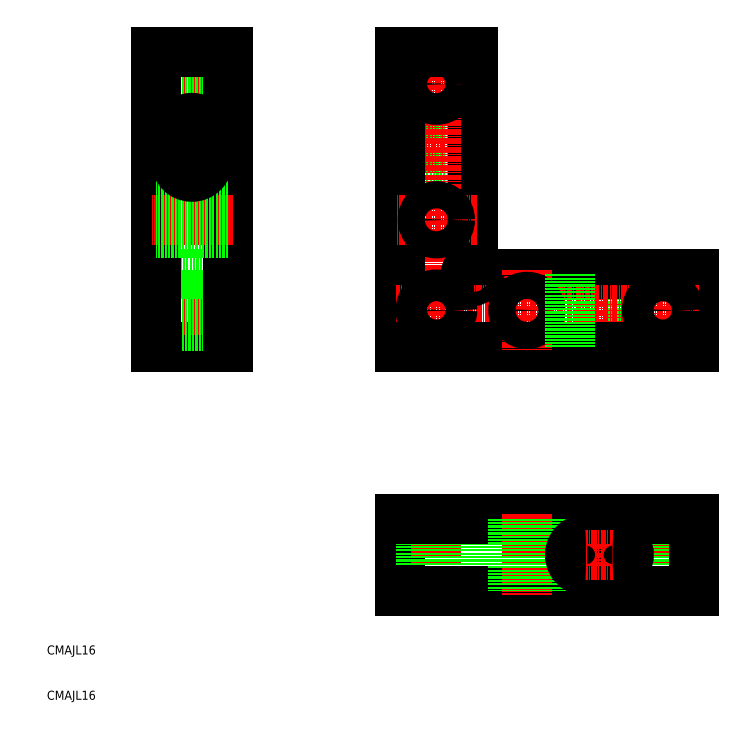
<metadata>
{"format":"dxf","ext":"dxf","renderer":"ezdxf+matplotlib","layout":"modelspace","background":"white","min_lineweight":24,"dpi":150}
</metadata>
<code>
0
SECTION
2
ENTITIES
0
TEXT
8
0
10
10
20
10
30
0
40
2
1
CMAJL16
0
TEXT
8
0
10
10
20
20
30
0
40
2
1
CMAJL16
0
LINE
8
0
10
88
20
50
30
0
11
88
21
34
31
0
0
LINE
8
CENTER
10
106
20
132
30
0
11
86
21
132
31
0
0
LINE
8
0
10
104
20
125.5
30
0
11
88
21
125.5
31
0
0
LINE
8
0
10
104
20
138.5
30
0
11
88
21
138.5
31
0
0
LINE
8
0
10
129
20
45.5
30
0
11
135
21
45.5
31
0
0
LINE
8
0
10
129
20
38.5
30
0
11
135
21
38.5
31
0
0
LINE
8
CENTER
10
135
20
46.5
30
0
11
135
21
37.5
31
0
0
LINE
8
CENTER
10
129
20
46.5
30
0
11
129
21
37.5
31
0
0
LINE
8
CENTER
10
132
20
106
30
0
11
132
21
86
31
0
0
LINE
8
0
10
138.5
20
104
30
0
11
138.5
21
88
31
0
0
LINE
8
CENTER
10
96
20
51
30
0
11
96
21
33
31
0
0
LINE
8
0
10
92.5
20
50
30
0
11
92.5
21
34
31
0
0
LINE
8
0
10
93
20
50
30
0
11
93
21
34
31
0
0
LINE
8
0
10
99.5
20
50
30
0
11
99.5
21
34
31
0
0
LINE
8
0
10
99
20
50
30
0
11
99
21
34
31
0
0
LINE
8
0
10
104
20
50
30
0
11
104
21
34
31
0
0
LINE
8
0
10
34
20
88
30
0
11
50
21
88
31
0
0
LINE
8
CENTER
10
42
20
139.5
30
0
11
42
21
124.5
31
0
0
LINE
8
CENTER
10
46.5
20
135
30
0
11
37.5
21
135
31
0
0
LINE
8
CENTER
10
46.5
20
129
30
0
11
37.5
21
129
31
0
0
LINE
8
0
10
38.5
20
135
30
0
11
38.5
21
129
31
0
0
LINE
8
0
10
45.5
20
135
30
0
11
45.5
21
129
31
0
0
LINE
8
CENTER
10
51
20
96
30
0
11
33
21
96
31
0
0
LINE
8
0
10
50
20
99.5
30
0
11
34
21
99.5
31
0
0
LINE
8
0
10
50
20
99
30
0
11
34
21
99
31
0
0
LINE
8
0
10
50
20
93
30
0
11
34
21
93
31
0
0
LINE
8
0
10
50
20
92.5
30
0
11
34
21
92.5
31
0
0
LINE
8
0
10
34
20
104
30
0
11
50
21
104
31
0
0
LINE
8
CENTER
10
146
20
105
30
0
11
146
21
87
31
0
0
LINE
8
CENTER
10
146
20
51
30
0
11
146
21
33
31
0
0
LINE
8
0
10
142.5
20
50
30
0
11
142.5
21
34
31
0
0
LINE
8
0
10
149.5
20
50
30
0
11
149.5
21
34
31
0
0
LINE
8
CENTER
10
105
20
146
30
0
11
87
21
146
31
0
0
LINE
8
CENTER
10
51
20
146
30
0
11
33
21
146
31
0
0
LINE
8
0
10
50
20
149.5
30
0
11
34
21
149.5
31
0
0
LINE
8
0
10
50
20
142.5
30
0
11
34
21
142.5
31
0
0
LINE
8
0
10
104
20
153
30
0
11
104
21
105.5
31
0
0
LINE
8
CENTER
10
96
20
154
30
0
11
96
21
87
31
0
0
LINE
8
0
10
104
20
153
30
0
11
88
21
153
31
0
0
LINE
8
0
10
88
20
153
30
0
11
88
21
88
31
0
0
LINE
8
0
10
50
20
153
30
0
11
50
21
88
31
0
0
LINE
8
0
10
34
20
153
30
0
11
50
21
153
31
0
0
LINE
8
0
10
34
20
153
30
0
11
34
21
88
31
0
0
LINE
8
0
10
153
20
104
30
0
11
105.5
21
104
31
0
0
LINE
8
0
10
153
20
104
30
0
11
153
21
88
31
0
0
LINE
8
CENTER
10
154
20
96
30
0
11
87
21
96
31
0
0
LINE
8
0
10
153
20
88
30
0
11
88
21
88
31
0
0
LINE
8
0
10
153
20
50
30
0
11
88
21
50
31
0
0
LINE
8
0
10
153
20
34
30
0
11
88
21
34
31
0
0
LINE
8
0
10
153
20
50
30
0
11
153
21
34
31
0
0
LINE
8
CENTER
10
116
20
105
30
0
11
116
21
87
31
0
0
LINE
8
CENTER
10
105
20
116
30
0
11
87
21
116
31
0
0
LINE
8
CENTER
10
51
20
116
30
0
11
33
21
116
31
0
0
LINE
8
0
10
50
20
119
30
0
11
34
21
119
31
0
0
LINE
8
0
10
50
20
113
30
0
11
34
21
113
31
0
0
LINE
8
CENTER
10
116
20
51
30
0
11
116
21
33
31
0
0
LINE
8
0
10
113
20
50
30
0
11
113
21
34
31
0
0
LINE
8
0
10
119
20
50
30
0
11
119
21
34
31
0
0
LINE
8
CENTER
10
139.5
20
42
30
0
11
124.5
21
42
31
0
0
ARC
8
0
10
104
20
104
30
0
40
1.5
50
90
51
0
0
ARC
8
0
10
135
20
42
30
0
40
3.5
50
270
51
90
0
ARC
8
0
10
129
20
42
30
0
40
3.5
50
90
51
270
0
CIRCLE
8
0
10
96
20
96
30
0
40
3.5
0
ARC
8
0
10
42
20
135
30
0
40
3.5
50
0
51
180
0
ARC
8
0
10
42
20
129
30
0
40
3.5
50
180
51
0
0
CIRCLE
8
0
10
146
20
96
30
0
40
3.5
0
CIRCLE
8
0
10
96
20
146
30
0
40
3.5
0
CIRCLE
8
0
10
116
20
96
30
0
40
3
0
CIRCLE
8
0
10
96
20
116
30
0
40
3
0
LINE
8
0
10
125.5
20
104
30
0
11
125.5
21
88
31
0
0
ENDSEC
0
EOF

</code>
